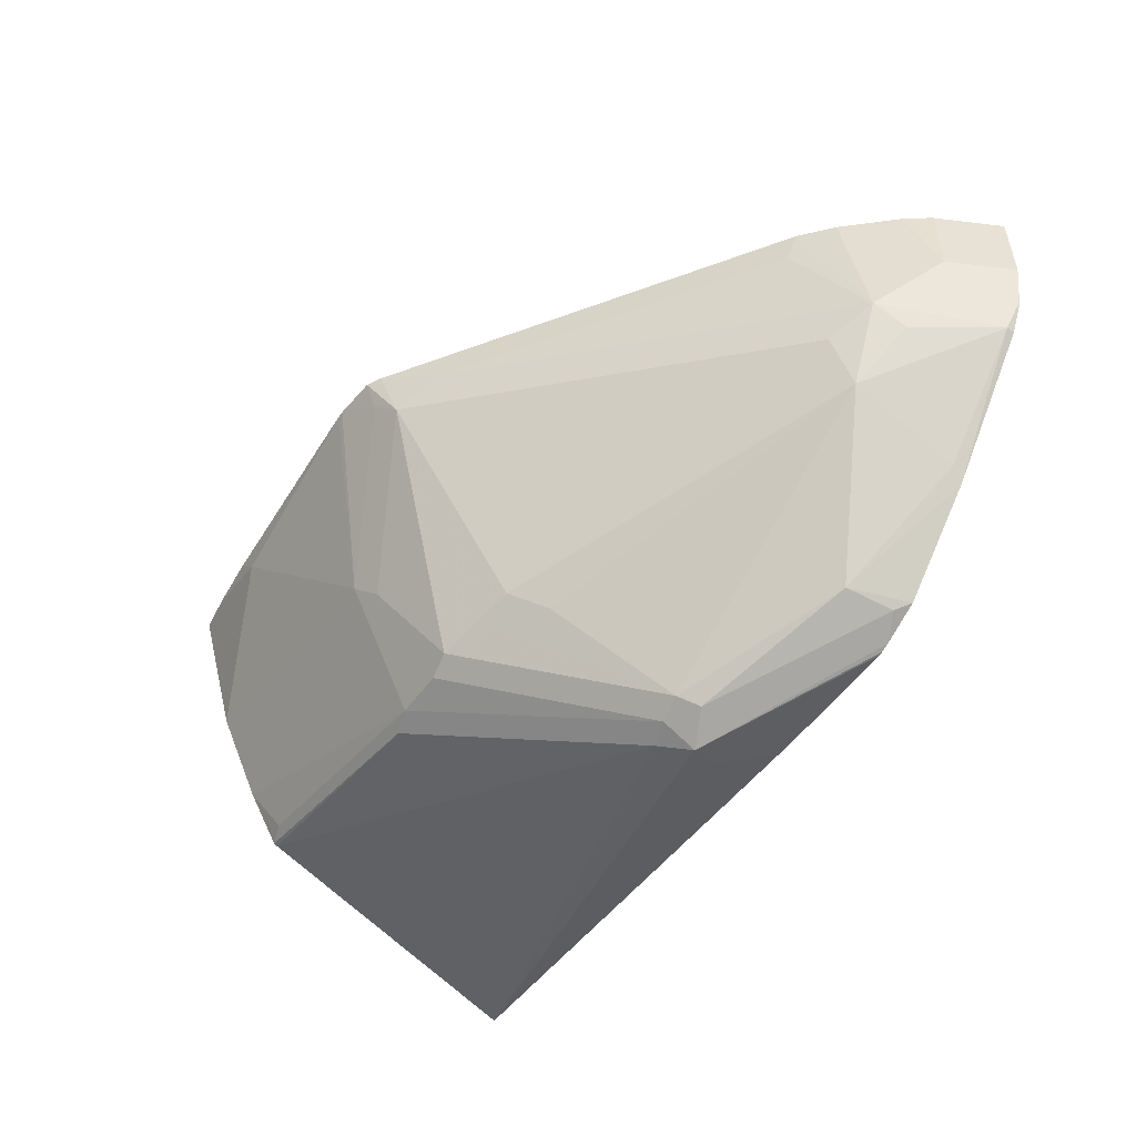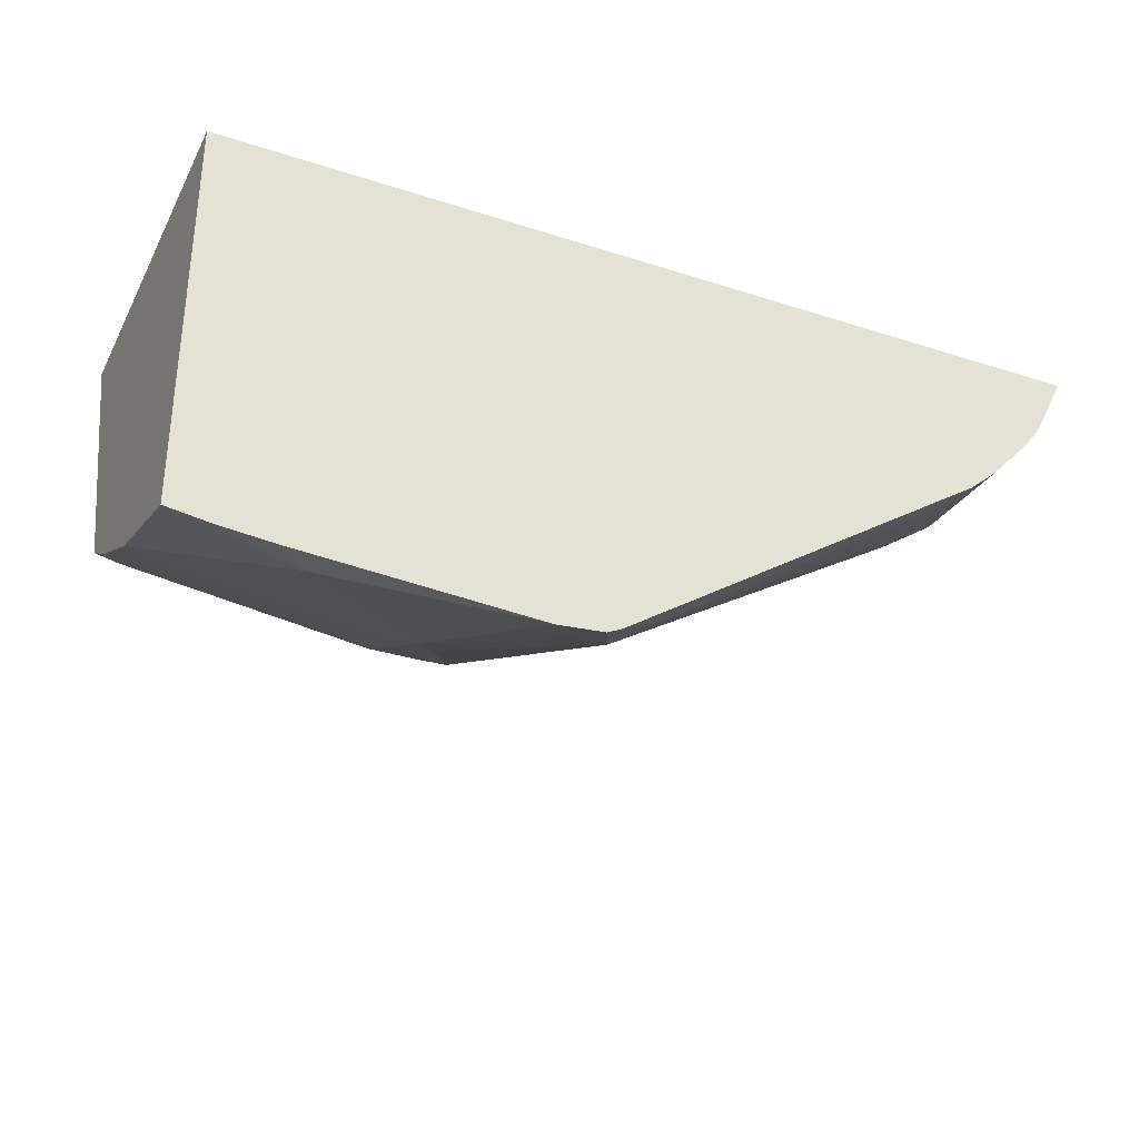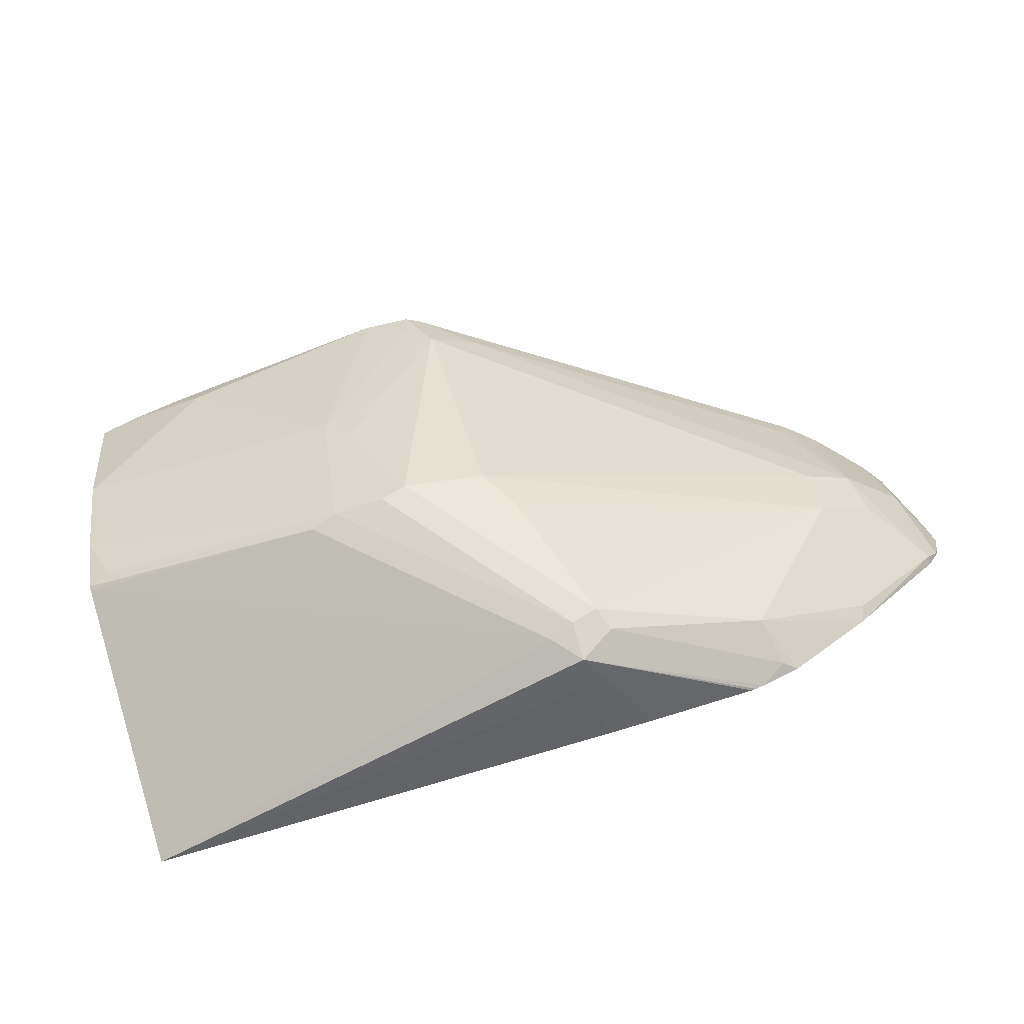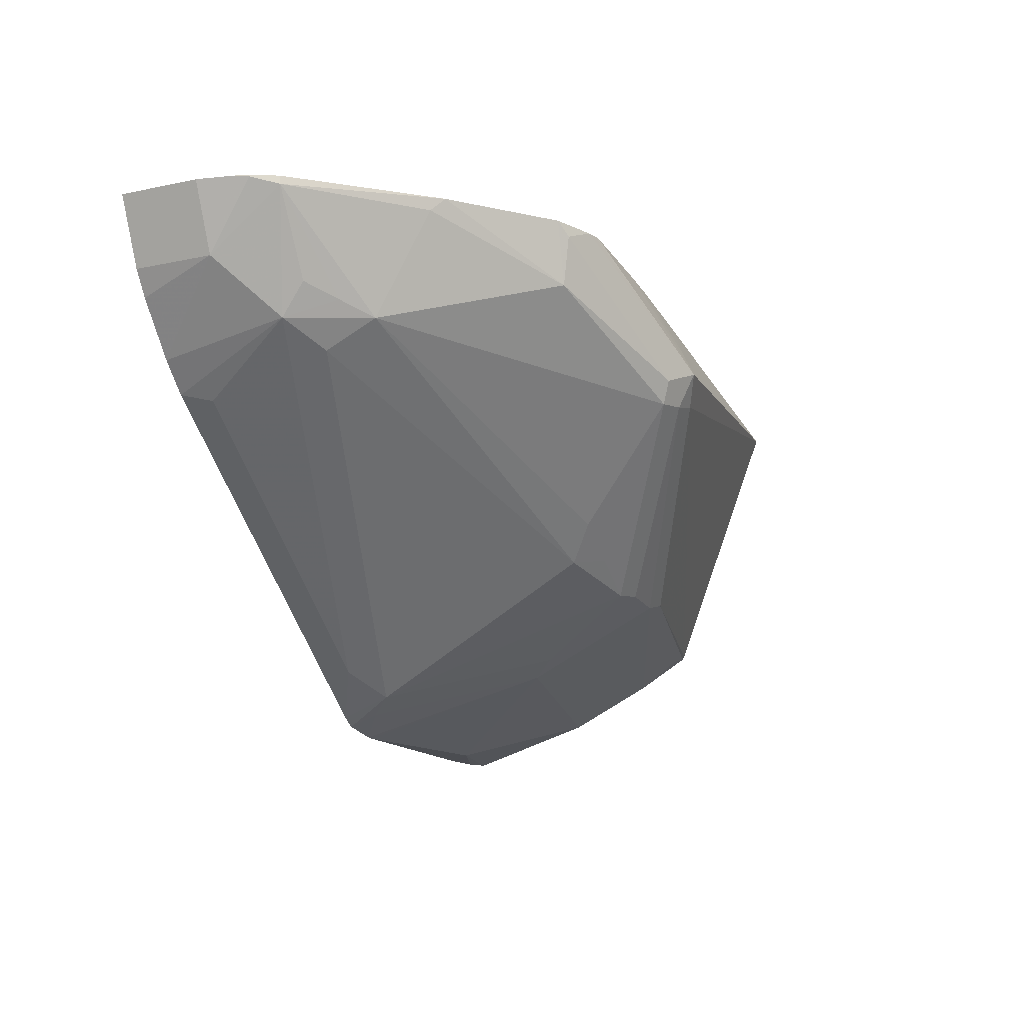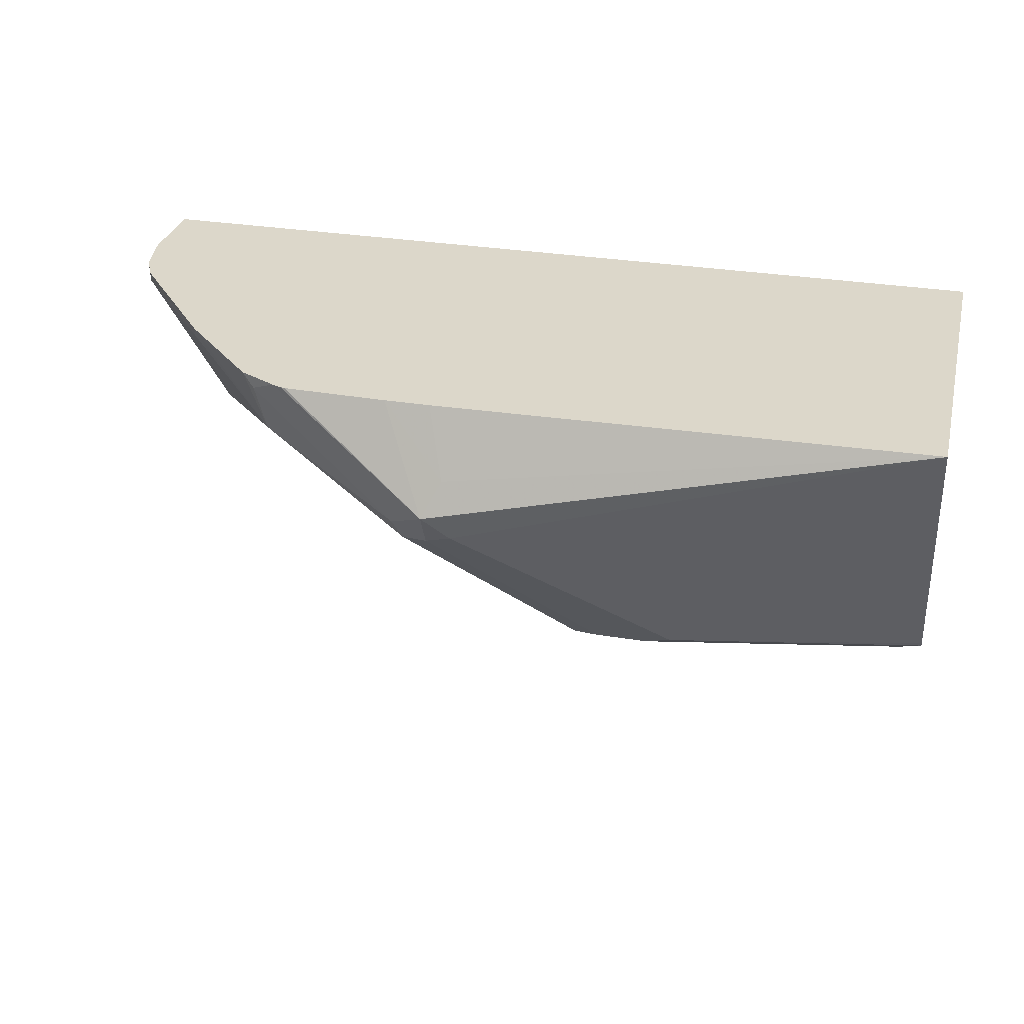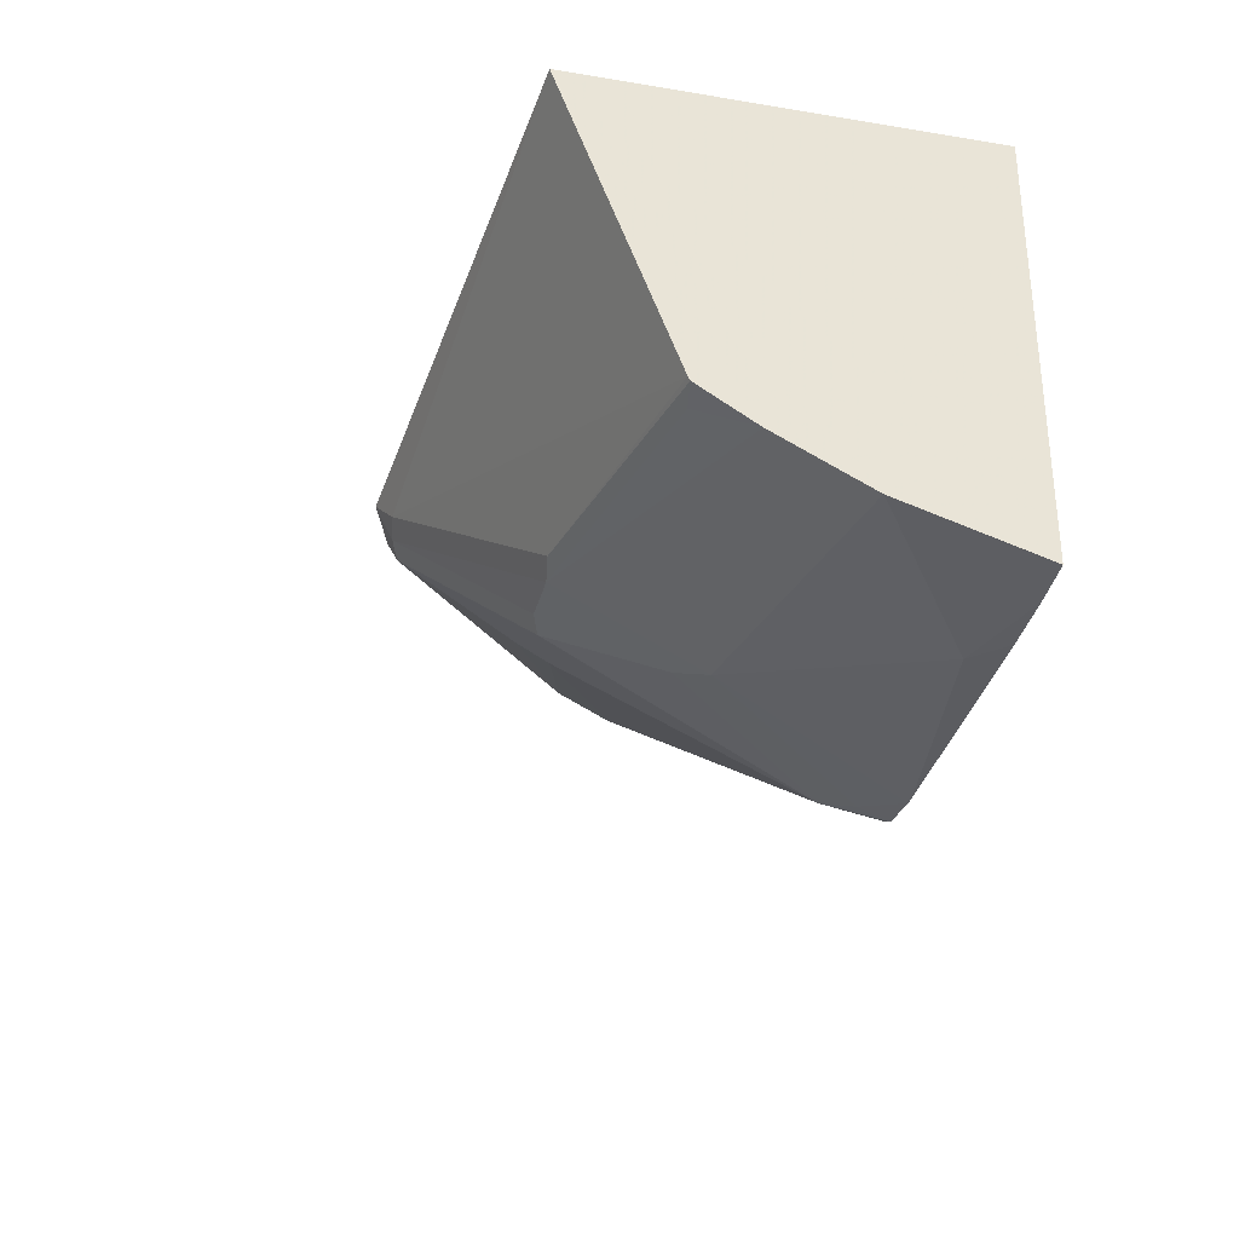
<metadata>
{"format":"obj","ext":"obj","renderer":"f3d","projection":"perspective","resolution":1024,"background":"white","views":[{"elev":-50.6,"azim":-124.3,"up":"+Y"},{"elev":-32.5,"azim":155.8,"up":"+Z"},{"elev":-76.5,"azim":-162.6,"up":"+Y"},{"elev":-18.0,"azim":-68.0,"up":"+Z"},{"elev":30.4,"azim":13.5,"up":"+Z"},{"elev":-30.9,"azim":76.8,"up":"+Z"}]}
</metadata>
<code>
v -0.03722 -0.4097 -0.4097
v -0.03101 -0.4035 -0.3973
v -0.04344 -0.3973 -0.3849
v -0.05426 -0.3919 -0.3741
v -0.0915 -0.3911 -0.3741
v -0.09308 -0.3907 -0.3741
v -0.09632 -0.3895 -0.3741
v -0.04966 -0.4035 -0.4159
v -0.04655 -0.4004 -0.4237
v -0.03722 -0.4035 -0.4221
v -0.02793 -0.405 -0.419
v 0.1386 -0.3878 -0.3741
v -0.03802 -0.3919 -0.3741
v -1.631e-05 -0.3911 -0.3741
v -0.1101 -0.3826 -0.3741
v -0.1055 -0.3848 -0.3787
v -0.1024 -0.3818 -0.3957
v -0.1396 -0.3259 -0.4144
v -0.02793 -0.3631 -0.4609
v -0.01864 -0.3538 -0.4725
v -0.009342 -0.3631 -0.4702
v 0.009309 -0.3631 -0.4795
v 0.0186 -0.3662 -0.478
v 0.03722 -0.3662 -0.478
v 0.04655 -0.3678 -0.4749
v 0.1386 -0.3497 -0.4738
v 0.1386 -0.2501 -0.3741
v -0.116 -0.3767 -0.3741
v -0.1287 -0.3639 -0.3741
v -0.1404 -0.3522 -0.3741
v -0.1428 -0.3476 -0.3787
v -0.1769 -0.3073 -0.3771
v -0.149 -0.3166 -0.4097
v -0.1552 -0.298 -0.4159
v -0.1396 -0.3073 -0.4237
v -0.009342 -0.27 -0.5168
v 0.02793 -0.3259 -0.4981
v 0.0186 -0.3538 -0.4842
v 0.03722 -0.3538 -0.4842
v 0.1386 -0.3297 -0.4869
v 0.1304 -0.3476 -0.478
v 0.1386 -0.349 -0.4752
v -0.1854 -0.2501 -0.3741
v 0.1386 -0.2501 -0.5174
v -0.1769 -0.3073 -0.3741
v -0.1811 -0.2989 -0.3741
v -0.1816 -0.298 -0.3748
v -0.1738 -0.2793 -0.3973
v -0.1583 -0.3073 -0.4051
v -0.1516 -0.2501 -0.423
v -0.141 -0.2501 -0.4323
v -0.1365 -0.2607 -0.4345
v -0.02482 -0.2607 -0.509
v -0.005345 -0.2501 -0.5227
v -1.631e-05 -0.2501 -0.5254
v -1.631e-05 -0.2607 -0.5214
v 0.03722 -0.3166 -0.5028
v 0.1386 -0.3173 -0.4931
v -0.1738 -0.2501 -0.3973
v -0.1854 -0.2793 -0.3741
v 0.1386 -0.298 -0.5028
v 0.09308 -0.2607 -0.5214
v 0.1232 -0.2501 -0.5196
v -0.1816 -0.2978 -0.3741
v -0.183 -0.2922 -0.3741
v -0.1676 -0.2501 -0.4057
v -0.0213 -0.2501 -0.5121
v 0.01594 -0.2501 -0.5267
v 0.0186 -0.2501 -0.5267
v 0.1386 -0.3049 -0.4993
v 0.1037 -0.2501 -0.5214
f 30 45 32
f 27 59 43
f 34 48 50
f 27 66 59
f 27 50 66
f 30 32 31
f 32 45 46
f 32 49 33
f 32 47 48
f 32 48 34
f 32 34 49
f 27 51 50
f 33 49 34
f 32 46 47
f 27 67 51
f 22 24 23
f 27 55 54
f 34 50 51
f 22 38 39
f 22 39 24
f 22 36 37
f 24 39 40
f 24 40 41
f 27 54 67
f 24 41 25
f 25 42 26
f 27 44 63
f 27 63 71
f 27 71 69
f 27 69 68
f 27 68 55
f 25 41 42
f 34 51 52
f 57 61 70
f 34 53 36
f 48 59 66
f 48 66 50
f 51 67 52
f 52 67 53
f 53 67 54
f 62 69 71
f 48 65 60
f 55 68 56
f 57 68 69
f 57 69 62
f 57 62 61
f 57 70 58
f 62 71 63
f 22 57 38
f 56 68 57
f 34 52 53
f 47 65 48
f 46 64 47
f 34 36 35
f 36 53 54
f 36 54 55
f 36 55 56
f 36 56 57
f 36 57 37
f 47 64 65
f 38 57 39
f 39 58 40
f 40 42 41
f 43 59 48
f 43 48 60
f 44 61 62
f 44 62 63
f 39 57 58
f 22 37 57
f 1 10 11
f 20 36 22
f 7 15 16
f 4 6 5
f 4 7 6
f 4 15 7
f 4 28 15
f 4 29 28
f 4 30 29
f 4 45 30
f 4 46 45
f 4 64 46
f 4 65 64
f 4 60 65
f 4 43 60
f 4 27 43
f 4 12 27
f 4 14 12
f 4 13 14
f 20 22 21
f 1 2 3
f 1 3 4
f 1 4 5
f 1 5 6
f 1 6 7
f 7 16 8
f 1 7 8
f 1 9 10
f 1 11 12
f 2 13 3
f 2 12 14
f 2 14 13
f 3 13 4
f 1 8 9
f 8 16 17
f 1 12 2
f 9 17 18
f 20 35 36
f 8 17 9
f 18 20 19
f 18 35 20
f 18 34 35
f 18 33 34
f 18 31 32
f 17 31 18
f 17 30 31
f 17 29 30
f 17 28 29
f 15 28 17
f 15 17 16
f 12 44 27
f 12 61 44
f 18 32 33
f 12 58 70
f 9 19 20
f 12 70 61
f 9 18 19
f 9 20 21
f 9 21 22
f 10 22 23
f 10 23 24
f 9 22 10
f 10 25 11
f 12 40 58
f 11 25 26
f 11 26 12
f 12 42 40
f 10 24 25
f 12 26 42

</code>
